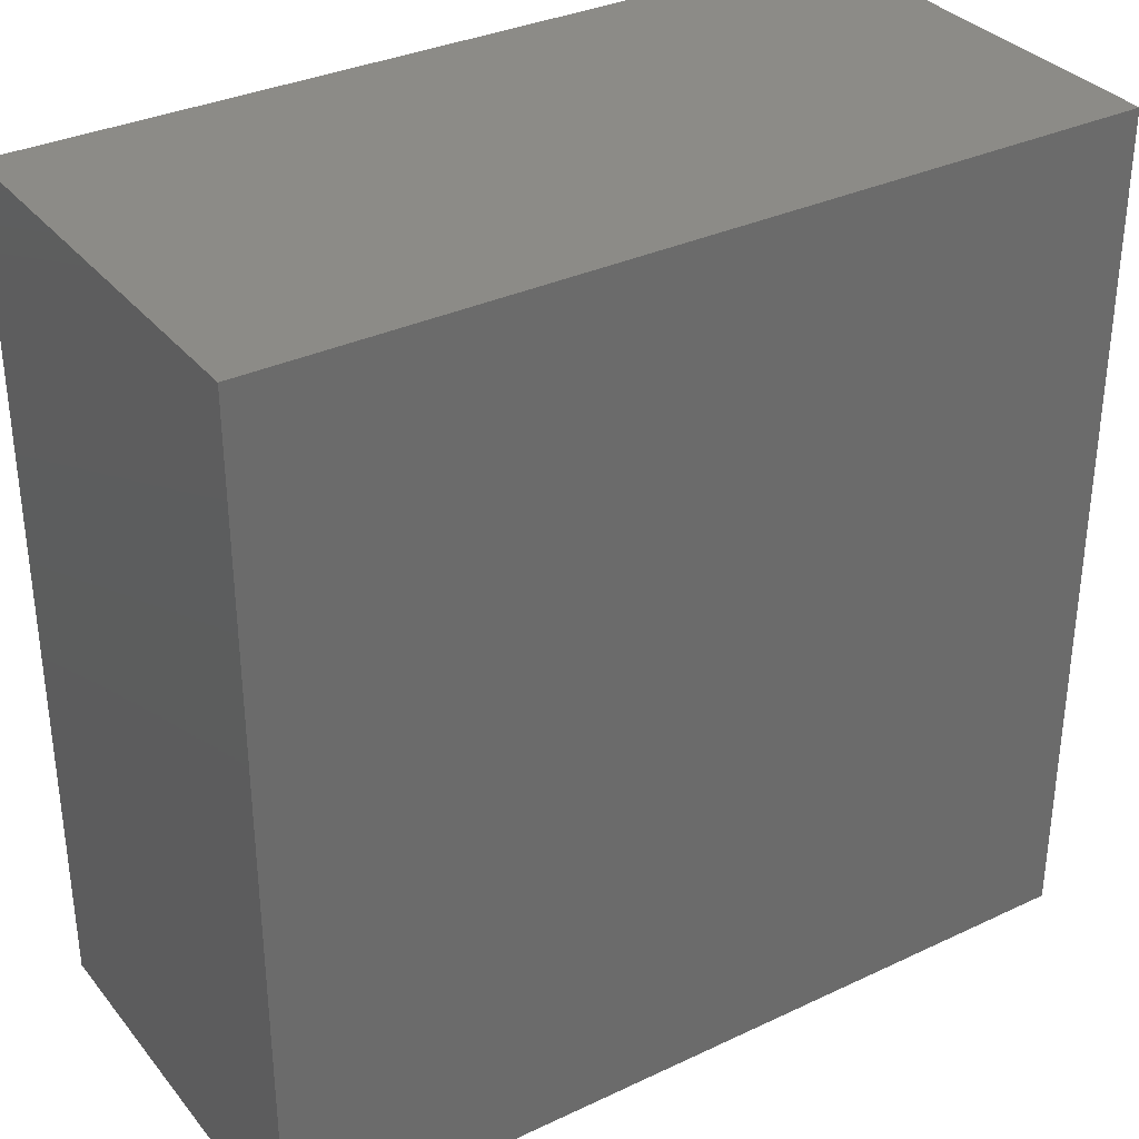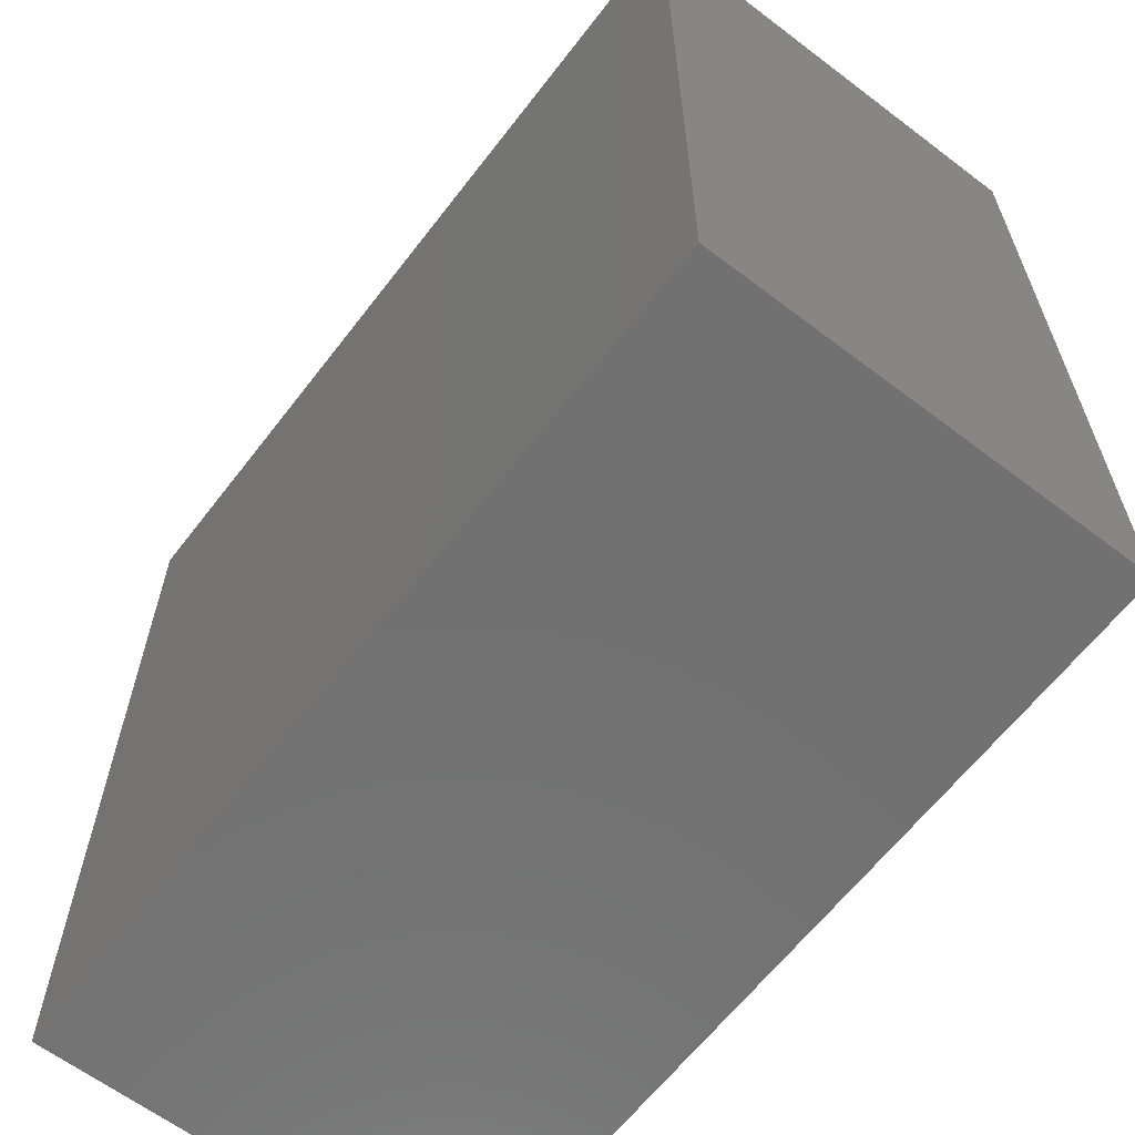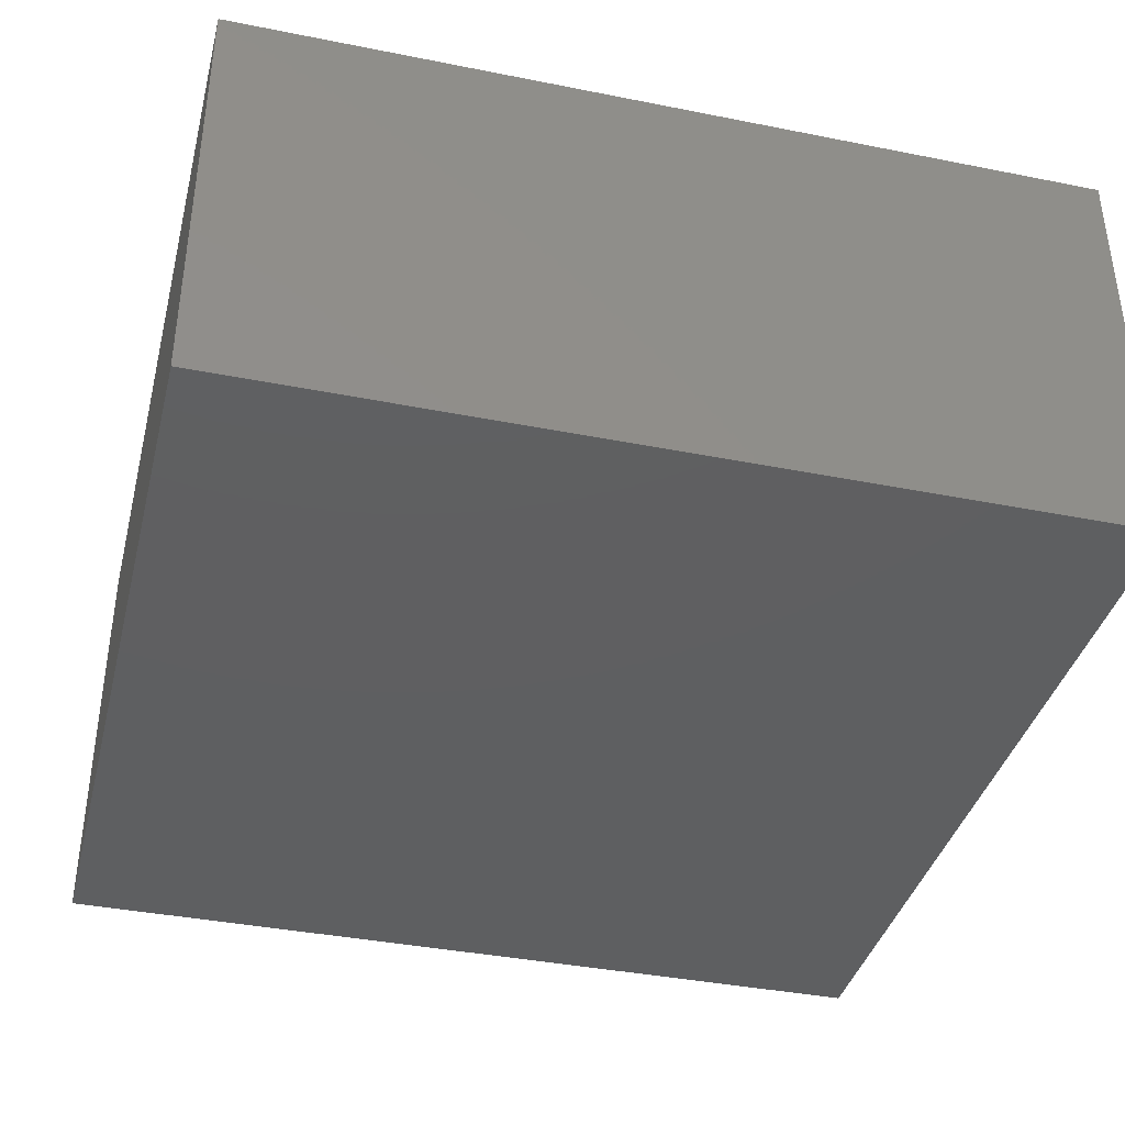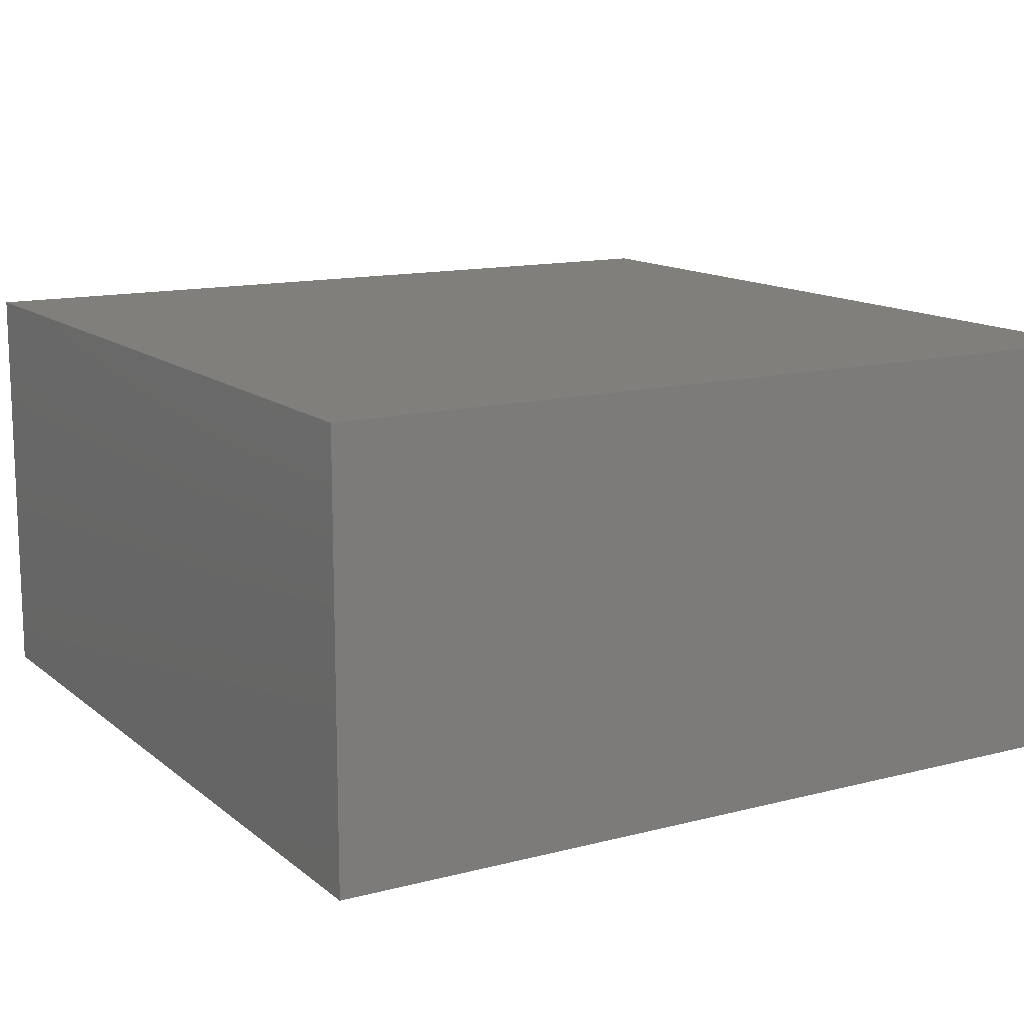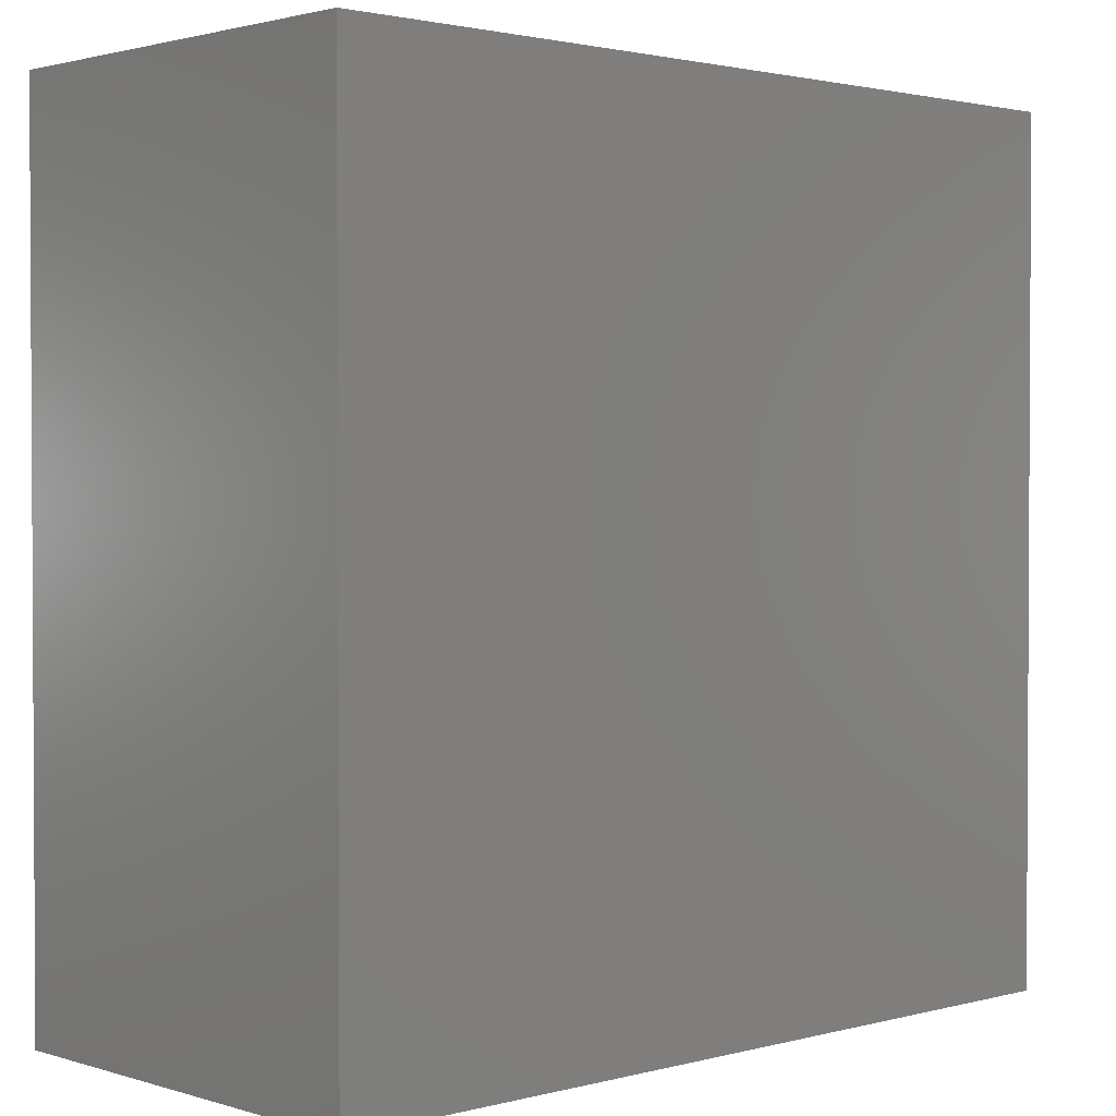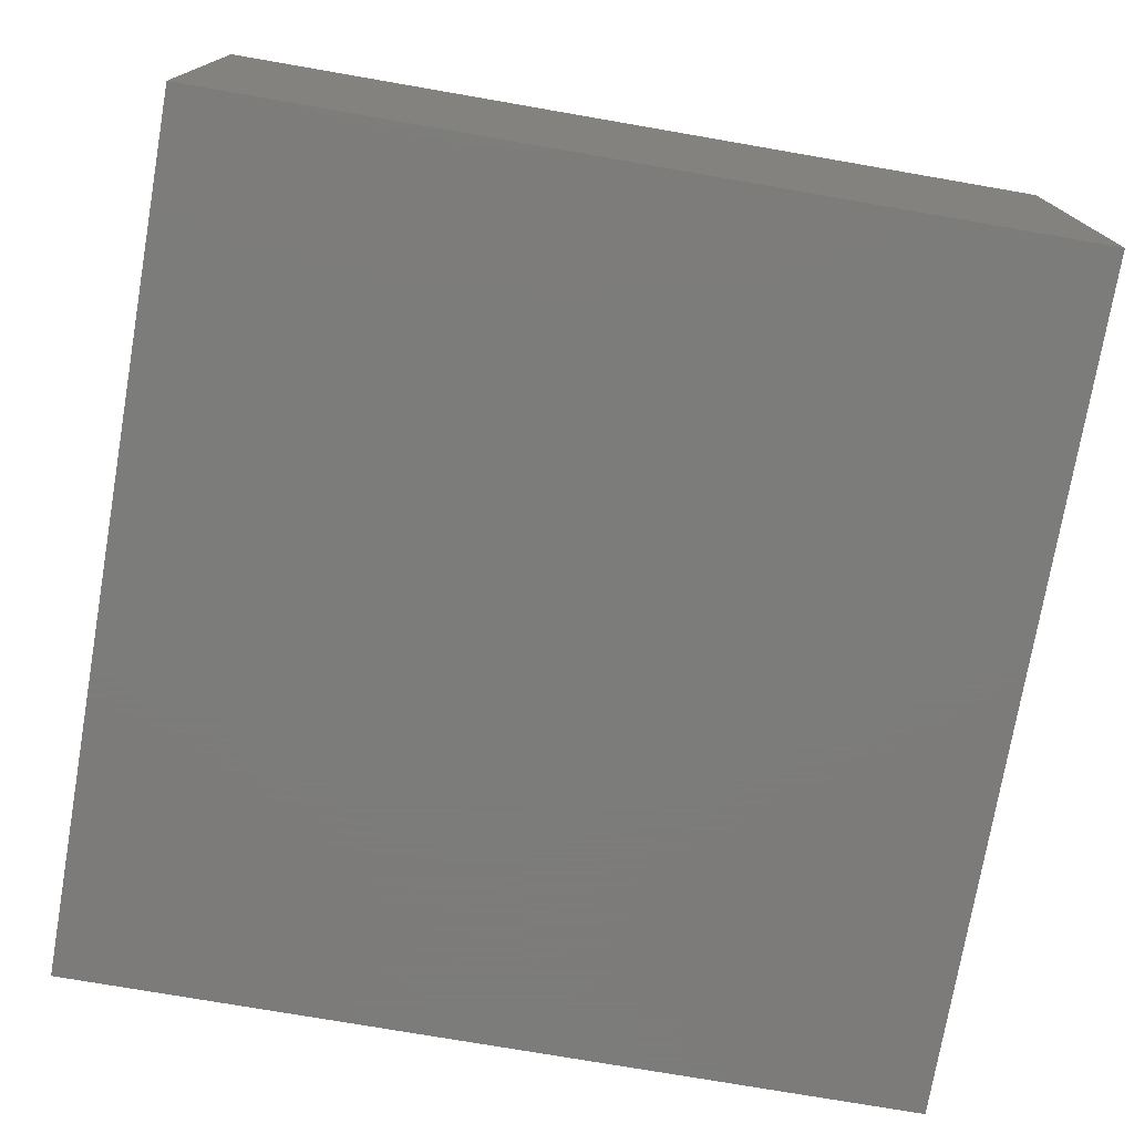
<metadata>
{"format":"stl","ext":"stl","renderer":"f3d","projection":"perspective","resolution":1024,"background":"white","views":[{"elev":33.5,"azim":147.2,"up":"+Z"},{"elev":-63.0,"azim":-127.5,"up":"+Z"},{"elev":-38.5,"azim":-14.1,"up":"+Y"},{"elev":13.2,"azim":59.5,"up":"+Y"},{"elev":1.8,"azim":136.9,"up":"+Z"},{"elev":-75.2,"azim":80.2,"up":"+Y"}]}
</metadata>
<code>
# stl→obj: 8 verts, 12 faces
v 0.03 0.23 -0.005
v 0.03 0.23 0.005
v 0.03 0.235 -0.005
v 0.03 0.235 0.005
v 0.04 0.23 -0.005
v 0.04 0.235 -0.005
v 0.04 0.23 0.005
v 0.04 0.235 0.005
f 1 2 3
f 4 3 2
f 5 6 7
f 8 7 6
f 1 5 2
f 7 2 5
f 3 4 6
f 8 6 4
f 1 3 5
f 6 5 3
f 2 7 4
f 8 4 7

</code>
